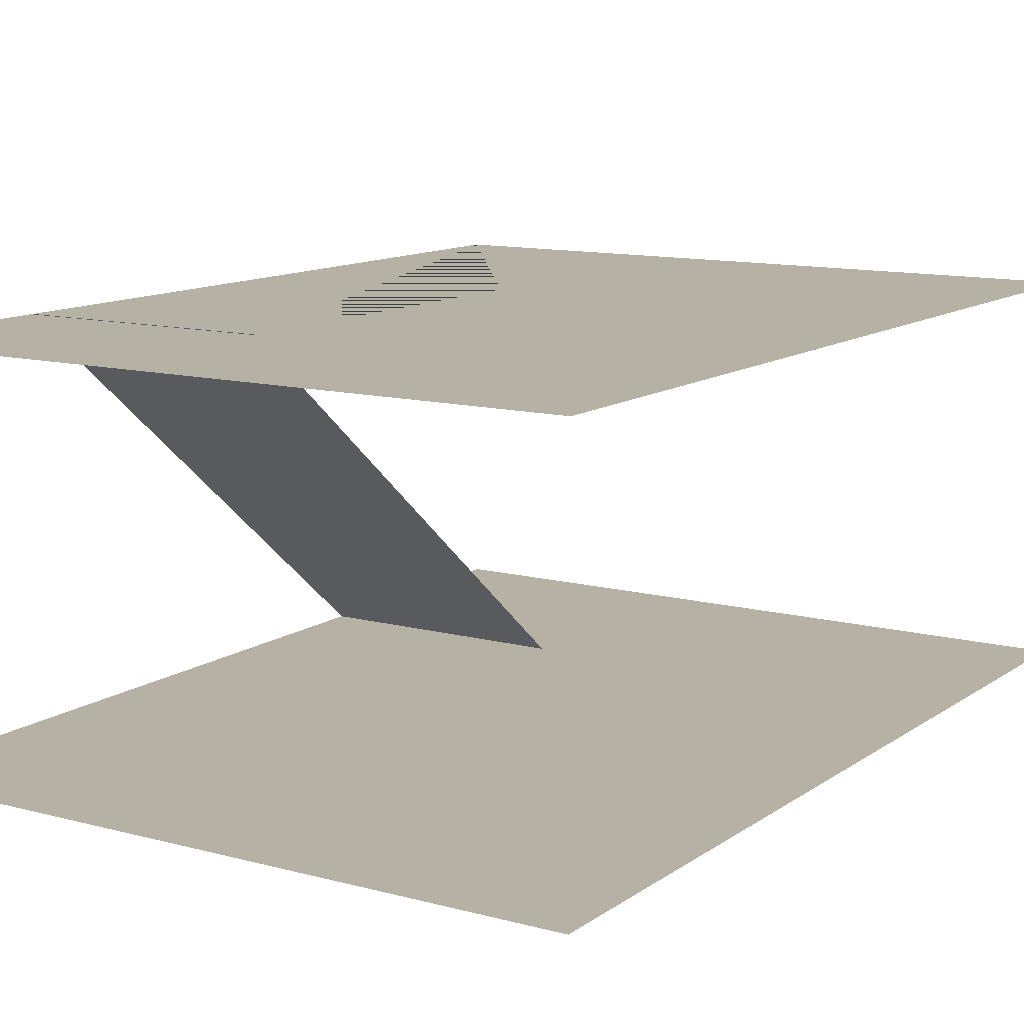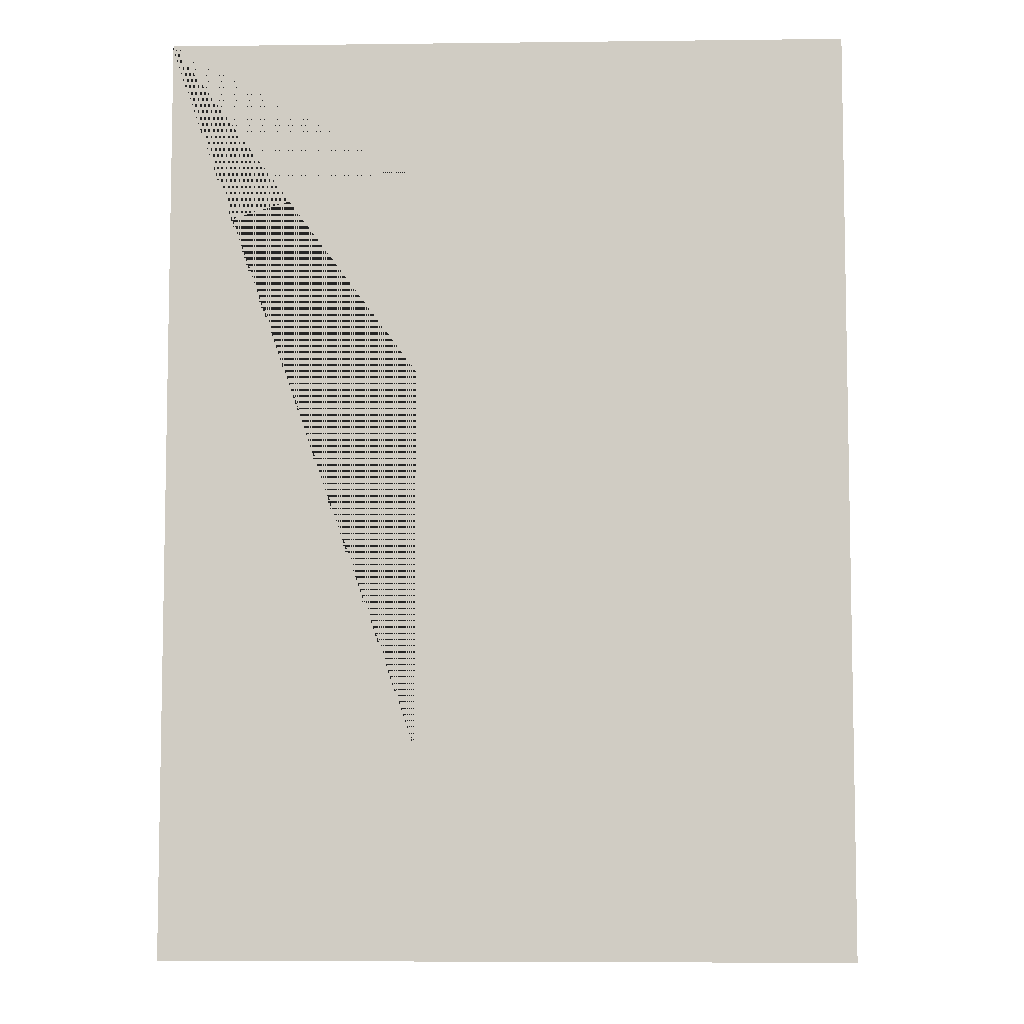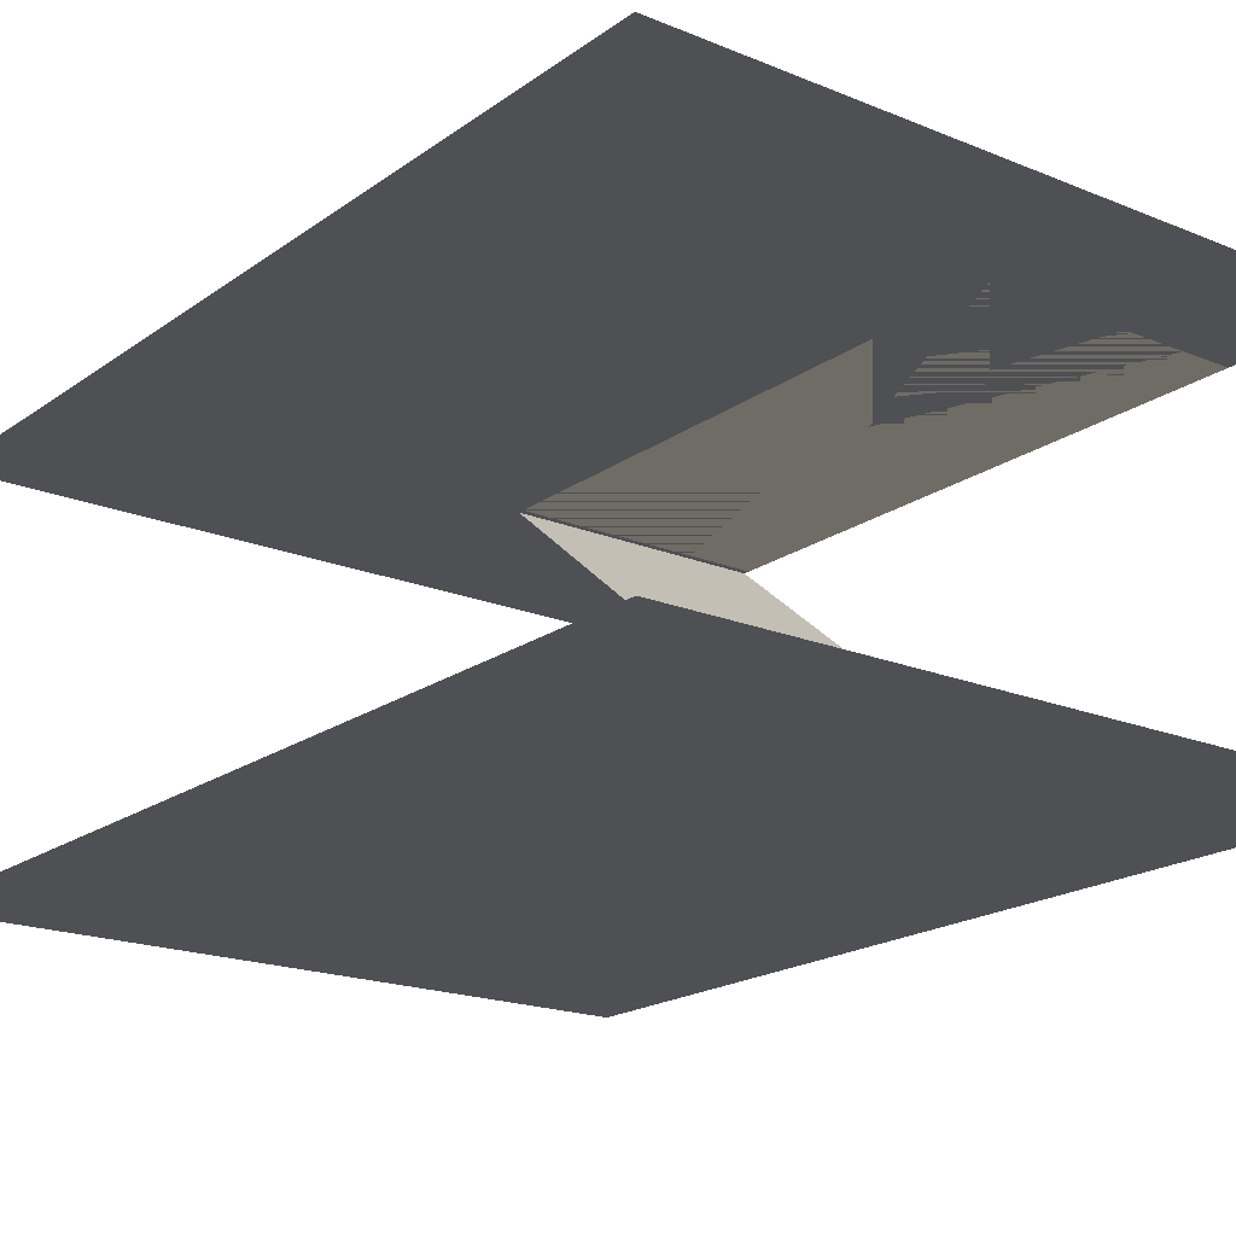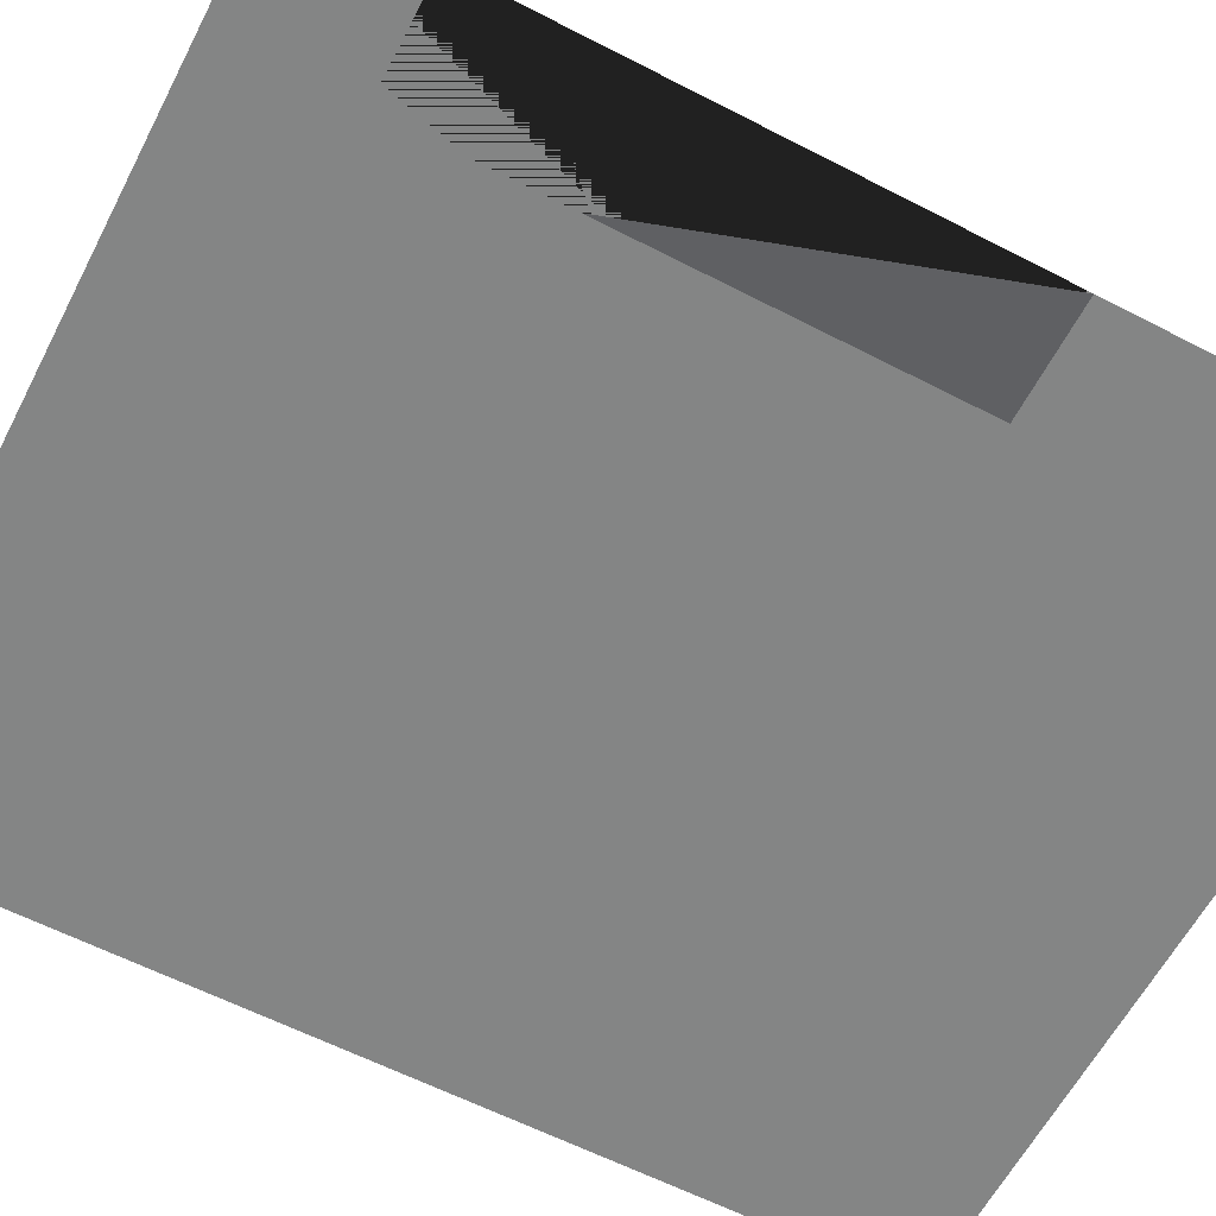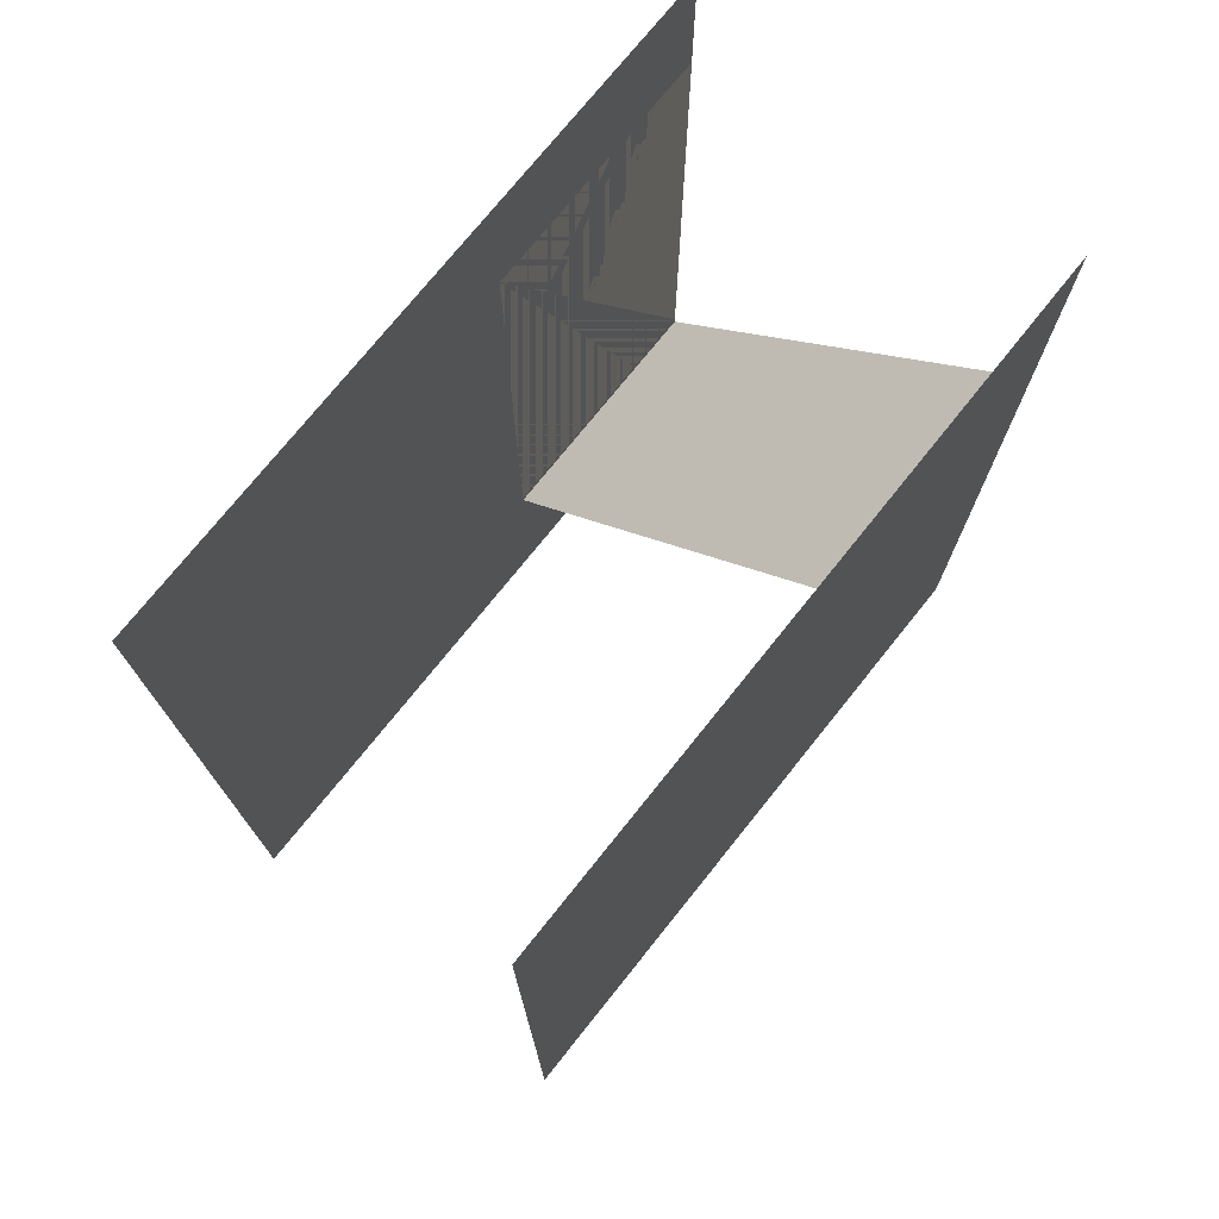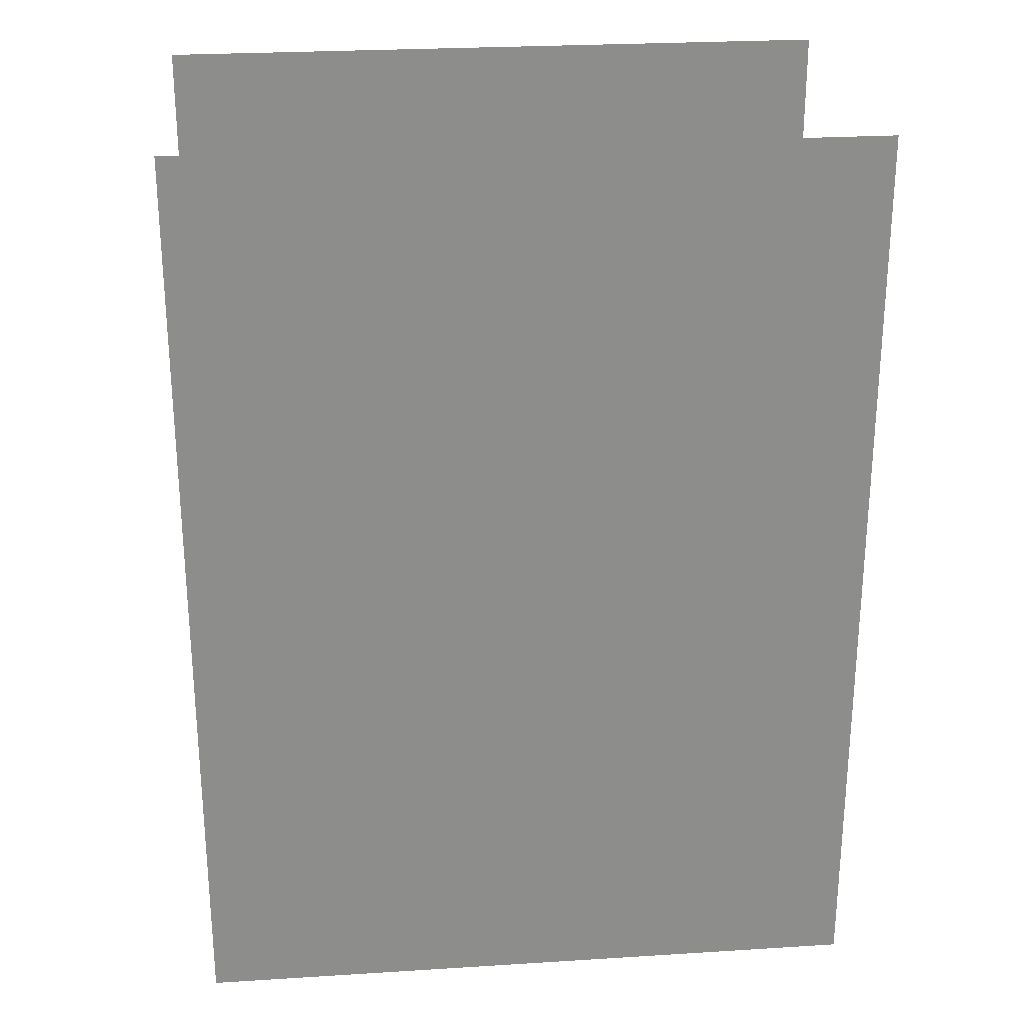
<metadata>
{"format":"obj","ext":"obj","renderer":"f3d","projection":"perspective","resolution":1024,"background":"white","views":[{"elev":11.8,"azim":-147.5,"up":"+Y"},{"elev":-6.4,"azim":-178.0,"up":"+Z"},{"elev":-19.2,"azim":-37.5,"up":"+Y"},{"elev":-61.6,"azim":62.4,"up":"+Y"},{"elev":74.7,"azim":-51.3,"up":"+Z"},{"elev":25.9,"azim":-5.7,"up":"+Z"}]}
</metadata>
<code>
v  -6.278 0 8.676
v  -6.278 0 -7.1
v  5.388 0 -7.1
v  5.388 0 8.676
g Box001
f 1 2 3 4
f 1 4 3 2
f 1 4 4 1
f 4 3 3 4
f 3 2 2 3
f 2 1 1 2
v  -6.278 6.367 8.676
v  5.388 6.367 8.676
v  5.388 6.367 8.676
v  -6.278 6.367 8.676
v  5.388 6.367 6.259
v  5.388 6.367 -7.1
v  -6.278 6.367 -7.1
v  -6.278 6.367 -7.1
v  5.388 6.367 -7.1
v  5.388 6.367 -3.504
v  1.094 6.367 6.259
v  1.094 6.367 -3.504
v  1.094 6.367 6.259
v  1.094 6.367 -3.504
g Box002
f 5 6 7 8
f 6 9 7
f 10 11 12 13
f 11 5 8 12
f 10 13 14
f 15 9 6 5 11 10 14 16
f 7 9 17 18 14 13 12 8
v  1.102 0 4.185
v  1.102 6.377 -3.622
v  5.388 6.377 -3.622
v  5.388 0 4.185
g Box003
f 19 20 21 22
f 19 22 21 20
f 19 22 22 19
f 22 21 21 22
f 21 20 20 21
f 20 19 19 20

</code>
